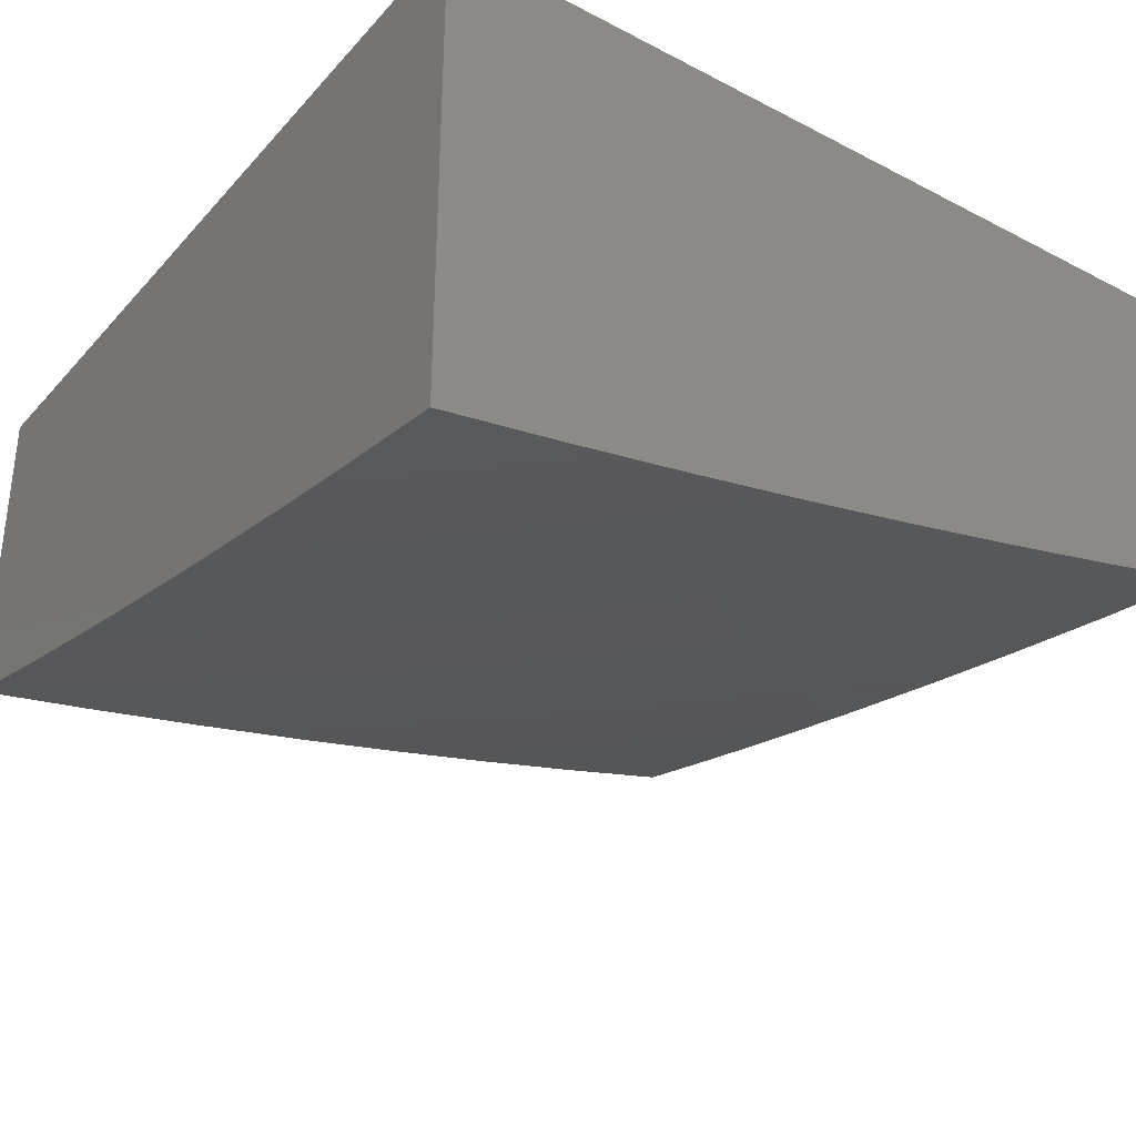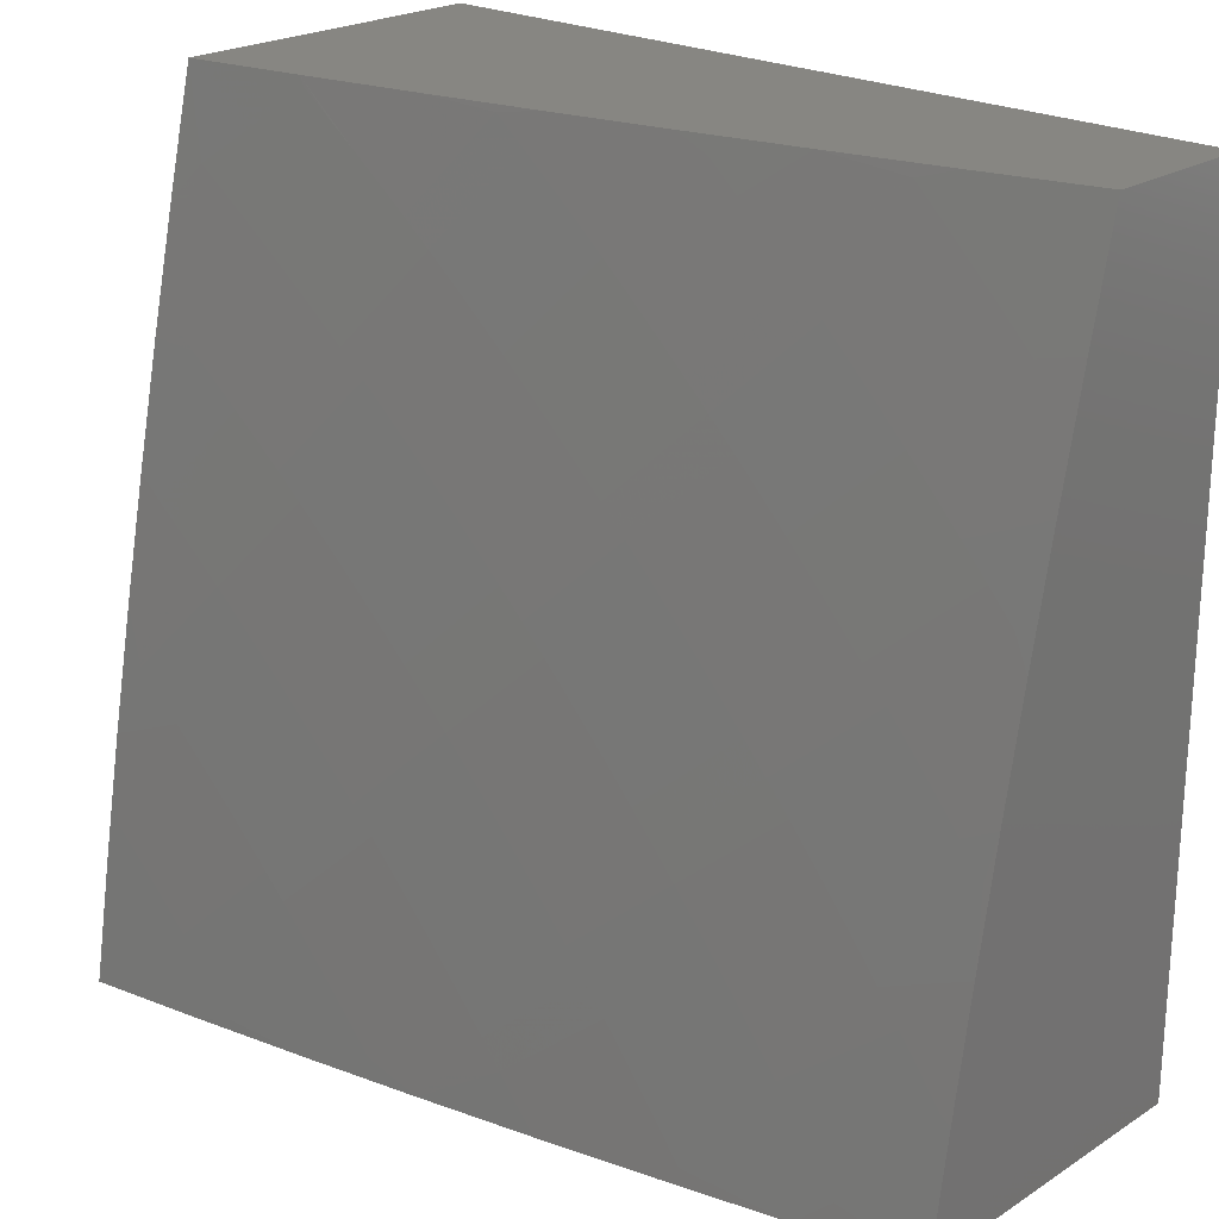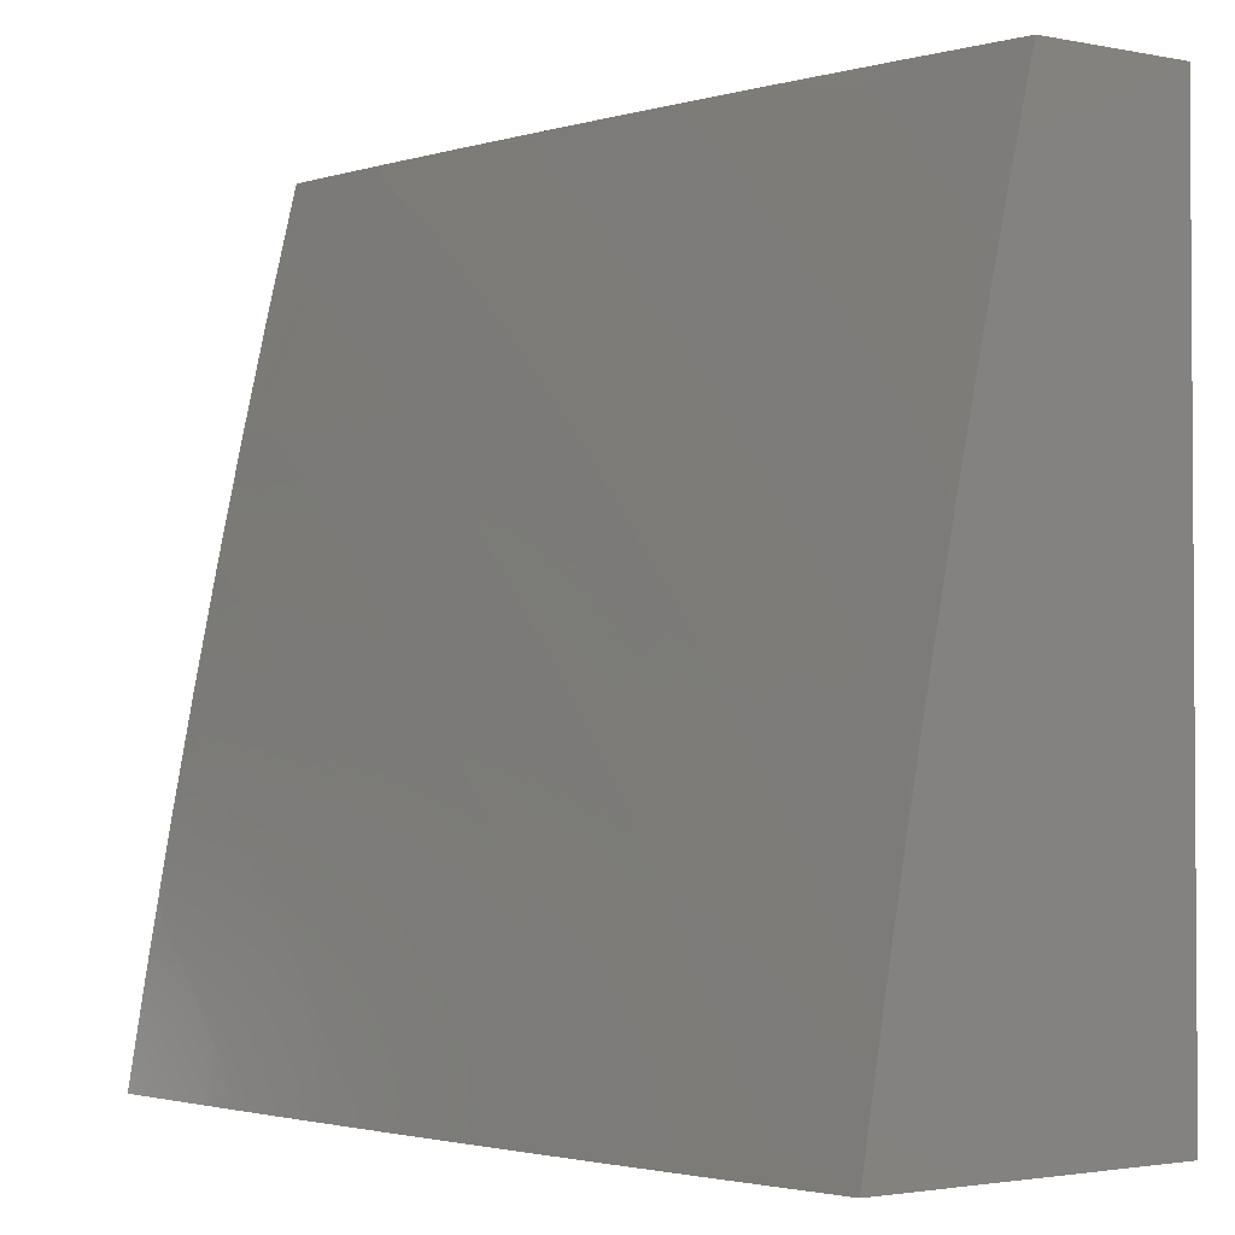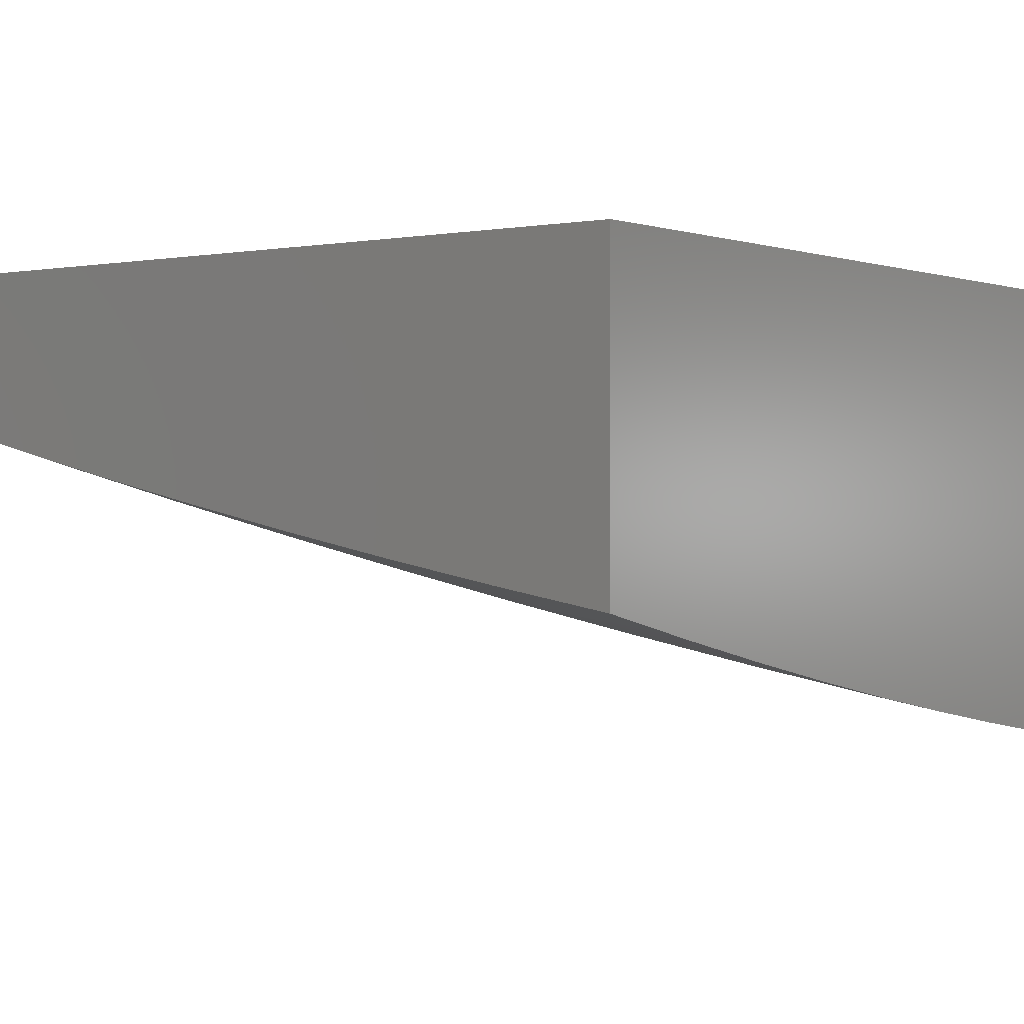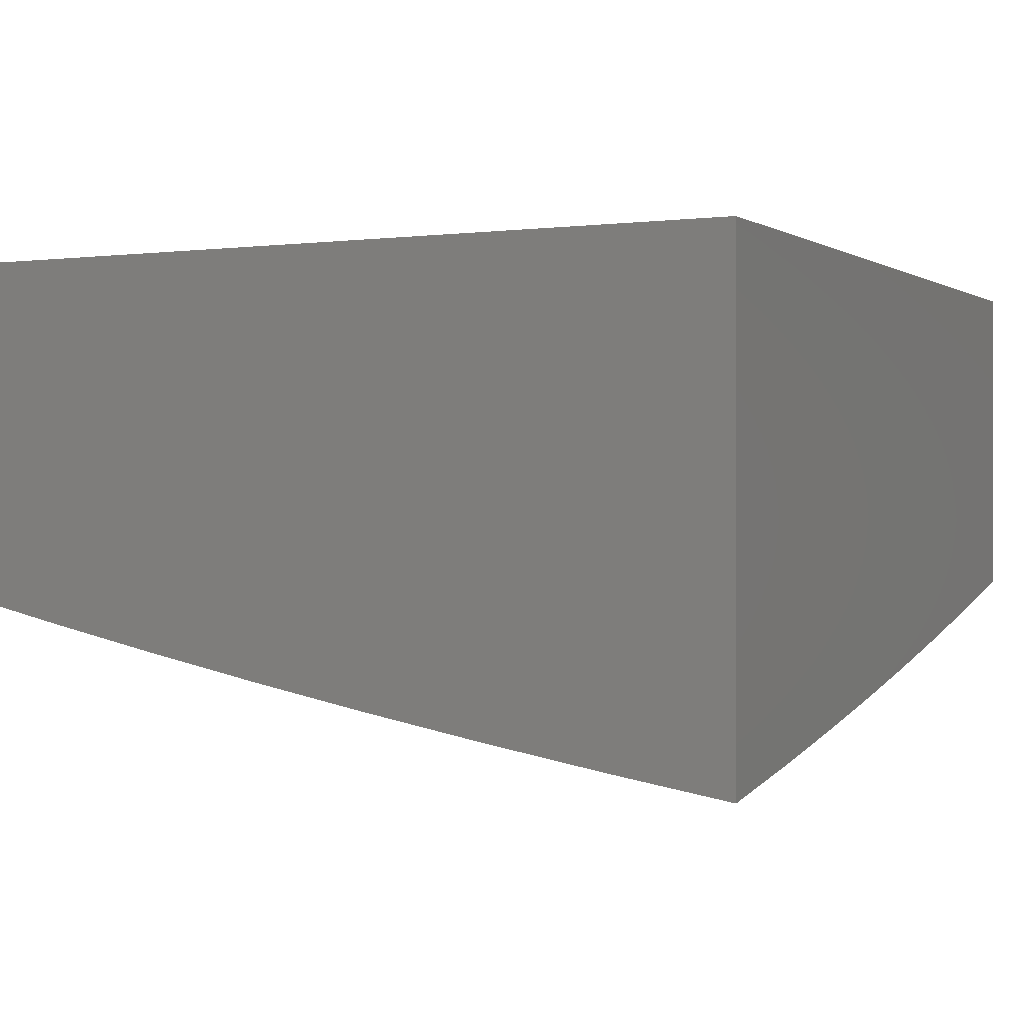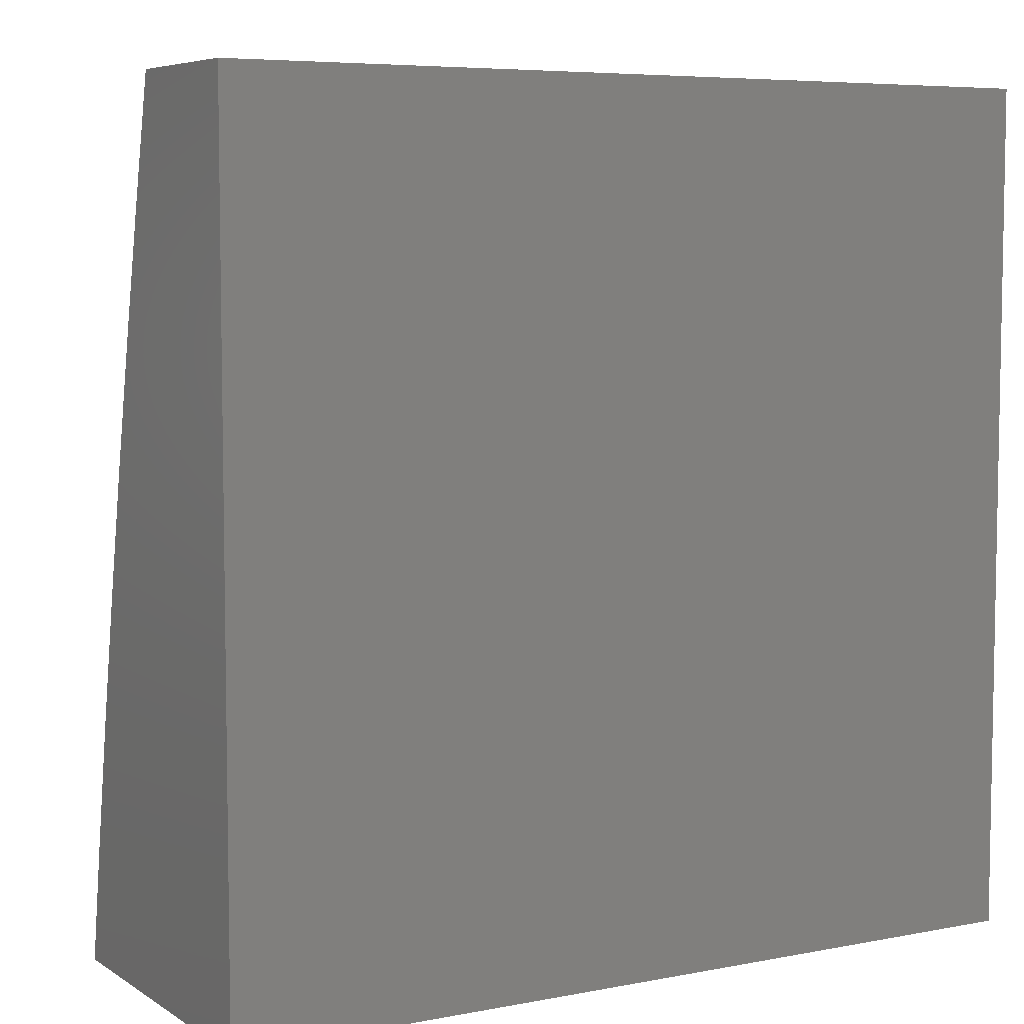
<metadata>
{"format":"stl","ext":"stl","renderer":"f3d","projection":"perspective","resolution":1024,"background":"white","views":[{"elev":-33.6,"azim":54.8,"up":"+Z"},{"elev":22.7,"azim":-137.1,"up":"+Y"},{"elev":-2.2,"azim":-124.1,"up":"+Y"},{"elev":0.4,"azim":-52.9,"up":"+Z"},{"elev":-0.2,"azim":26.5,"up":"+Z"},{"elev":6.3,"azim":-30.0,"up":"+Y"}]}
</metadata>
<code>
# stl→obj: 196 verts, 388 faces
v -2.144 2 -12.57
v -2.114 2.089 -12.56
v -2 2 -12.59
v -2.089 2.114 -12.56
v -2.063 2.139 -12.56
v -2.189 2.216 -12.52
v -2.163 2.242 -12.52
v -2.289 2.317 -12.49
v -2.262 2.344 -12.49
v -2.389 2.418 -12.45
v -2.36 2.447 -12.45
v -2.489 2.519 -12.41
v -2.459 2.549 -12.41
v -2.588 2.619 -12.37
v -2.557 2.65 -12.37
v -2.687 2.72 -12.33
v -2.655 2.752 -12.33
v -2.786 2.819 -12.28
v -2.752 2.853 -12.28
v -2.884 2.919 -12.24
v -2.849 2.953 -12.24
v -2.858 3 -12.22
v -2.813 2.987 -12.24
v -2.716 3 -12.25
v -2.683 2.918 -12.28
v -2.648 2.949 -12.28
v -2.554 2.845 -12.33
v -2.52 2.875 -12.33
v -2.427 2.769 -12.37
v -2.394 2.798 -12.37
v -2.302 2.691 -12.41
v -2.27 2.718 -12.41
v -2.179 2.61 -12.45
v -2.147 2.635 -12.45
v -2.058 2.525 -12.49
v -2.027 2.55 -12.49
v -2 2.43 -12.51
v -2 2.573 -12.48
v -2.116 2.661 -12.45
v -2.084 2.686 -12.45
v -2.204 2.772 -12.41
v -2.171 2.798 -12.41
v -2.292 2.882 -12.37
v -2.257 2.91 -12.37
v -2.379 2.993 -12.33
v -2.287 3 -12.34
v -2.431 3 -12.31
v -2.415 2.964 -12.33
v -2.45 2.935 -12.33
v -2.326 2.855 -12.37
v -2.36 2.827 -12.37
v -2.237 2.745 -12.41
v -2.287 2 -12.54
v -2.187 2.012 -12.56
v -2.163 2.038 -12.56
v -2.139 2.063 -12.56
v -2.267 2.136 -12.52
v -2.242 2.163 -12.52
v -2.371 2.233 -12.49
v -2.344 2.262 -12.49
v -2.475 2.331 -12.45
v -2.447 2.36 -12.45
v -2.578 2.428 -12.41
v -2.549 2.459 -12.41
v -2.681 2.525 -12.37
v -2.65 2.557 -12.37
v -2.783 2.621 -12.33
v -2.752 2.655 -12.33
v -2.885 2.718 -12.28
v -2.853 2.752 -12.28
v -2.987 2.813 -12.24
v -2.953 2.849 -12.24
v -3 2.858 -12.22
v -3 3 -12.19
v -2.43 2 -12.51
v -2.367 2.025 -12.52
v -2.343 2.053 -12.52
v -2.318 2.081 -12.52
v -2.45 2.147 -12.49
v -2.424 2.176 -12.49
v -2.557 2.241 -12.45
v -2.53 2.271 -12.45
v -2.663 2.334 -12.41
v -2.635 2.366 -12.41
v -2.769 2.427 -12.37
v -2.74 2.46 -12.37
v -2.875 2.52 -12.33
v -2.845 2.554 -12.33
v -2.981 2.612 -12.28
v -2.949 2.648 -12.28
v -3 2.716 -12.25
v -2.918 2.683 -12.28
v -2.573 2 -12.48
v -2.55 2.027 -12.49
v -2.525 2.058 -12.49
v -2.5 2.088 -12.49
v -2.635 2.147 -12.45
v -2.61 2.179 -12.45
v -2.745 2.237 -12.41
v -2.718 2.27 -12.41
v -2.855 2.326 -12.37
v -2.827 2.36 -12.37
v -2.964 2.415 -12.33
v -2.935 2.45 -12.33
v -3 2.431 -12.31
v -3 2.573 -12.28
v -2.716 2 -12.45
v -2.686 2.084 -12.45
v -2.661 2.116 -12.45
v -2.858 2 -12.42
v -2.735 2.019 -12.45
v -2.711 2.051 -12.45
v -2.824 2.137 -12.41
v -2.798 2.171 -12.41
v -2.936 2.222 -12.37
v -2.91 2.257 -12.37
v -3 2.287 -12.34
v -2.993 2.379 -12.33
v -3 2 -12.39
v -2.899 2.034 -12.41
v -2.874 2.069 -12.41
v -2.849 2.103 -12.41
v -2.989 2.151 -12.37
v -2.963 2.187 -12.37
v -3 2.144 -12.37
v -2.905 2.485 -12.33
v -2.798 2.394 -12.37
v -2.691 2.302 -12.41
v -2.583 2.21 -12.45
v -2.475 2.117 -12.49
v -2.919 2.884 -12.24
v -2.819 2.786 -12.28
v -2.72 2.687 -12.33
v -2.619 2.588 -12.37
v -2.519 2.489 -12.41
v -2.418 2.389 -12.45
v -2.317 2.289 -12.49
v -2.216 2.189 -12.52
v -2.612 2.981 -12.28
v -2.573 3 -12.28
v -2.485 2.905 -12.33
v -2.222 2.936 -12.37
v -2.144 3 -12.37
v -2.187 2.963 -12.37
v -2.151 2.989 -12.37
v -2.069 2.874 -12.41
v -2.034 2.899 -12.41
v -2 2.858 -12.42
v -2 3 -12.39
v -2 2.716 -12.45
v -2.019 2.735 -12.45
v -2.103 2.849 -12.41
v -2.137 2.824 -12.41
v -2.051 2.711 -12.45
v -2 2.287 -12.54
v -2.025 2.367 -12.52
v -2.088 2.5 -12.49
v -2 2.144 -12.57
v -2.012 2.187 -12.56
v -2.081 2.318 -12.52
v -2.053 2.343 -12.52
v -2.176 2.424 -12.49
v -2.147 2.45 -12.49
v -2.271 2.53 -12.45
v -2.241 2.557 -12.45
v -2.366 2.635 -12.41
v -2.334 2.663 -12.41
v -2.46 2.74 -12.37
v -2.038 2.163 -12.56
v -2.136 2.267 -12.52
v -2.108 2.293 -12.52
v -2.233 2.371 -12.49
v -2.205 2.398 -12.49
v -2.331 2.475 -12.45
v -2.301 2.502 -12.45
v -2.428 2.578 -12.41
v -2.397 2.607 -12.41
v -2.525 2.681 -12.37
v -2.493 2.711 -12.37
v -2.621 2.783 -12.33
v -2.588 2.814 -12.33
v -2.718 2.885 -12.28
v -2.814 2.588 -12.33
v -2.711 2.493 -12.37
v -2.607 2.397 -12.41
v -2.502 2.301 -12.45
v -2.398 2.205 -12.49
v -2.293 2.108 -12.52
v -2.772 2.204 -12.41
v -2.882 2.292 -12.37
v -2.117 2.475 -12.49
v -2.21 2.583 -12.45
v -3 3 -12
v -3 2 -12
v -2 2 -12
v -2 3 -12
f 1 2 3
f 3 2 4
f 3 4 5
f 5 4 6
f 5 6 7
f 7 6 8
f 7 8 9
f 9 8 10
f 9 10 11
f 11 10 12
f 11 12 13
f 13 12 14
f 13 14 15
f 15 14 16
f 15 16 17
f 17 16 18
f 17 18 19
f 19 18 20
f 19 20 21
f 21 20 22
f 21 22 23
f 23 22 24
f 23 24 25
f 25 24 26
f 25 26 27
f 27 26 28
f 27 28 29
f 29 28 30
f 29 30 31
f 31 30 32
f 31 32 33
f 33 32 34
f 33 34 35
f 35 34 36
f 35 36 37
f 37 36 38
f 38 36 39
f 38 39 40
f 40 39 41
f 40 41 42
f 42 41 43
f 42 43 44
f 44 43 45
f 44 45 46
f 46 45 47
f 47 45 48
f 47 48 49
f 49 48 50
f 49 50 51
f 51 50 52
f 51 52 32
f 32 52 34
f 53 54 1
f 1 54 55
f 1 55 56
f 56 55 57
f 56 57 58
f 58 57 59
f 58 59 60
f 60 59 61
f 60 61 62
f 62 61 63
f 62 63 64
f 64 63 65
f 64 65 66
f 66 65 67
f 66 67 68
f 68 67 69
f 68 69 70
f 70 69 71
f 70 71 72
f 72 71 73
f 72 73 74
f 75 76 53
f 53 76 77
f 53 77 78
f 78 77 79
f 78 79 80
f 80 79 81
f 80 81 82
f 82 81 83
f 82 83 84
f 84 83 85
f 84 85 86
f 86 85 87
f 86 87 88
f 88 87 89
f 88 89 90
f 90 89 91
f 90 91 92
f 92 91 71
f 92 71 69
f 93 94 75
f 75 94 95
f 75 95 96
f 96 95 97
f 96 97 98
f 98 97 99
f 98 99 100
f 100 99 101
f 100 101 102
f 102 101 103
f 102 103 104
f 104 103 105
f 104 105 106
f 107 108 93
f 93 108 109
f 93 109 94
f 94 109 95
f 110 111 107
f 107 111 112
f 107 112 108
f 108 112 113
f 108 113 114
f 114 113 115
f 114 115 116
f 116 115 117
f 116 117 118
f 118 117 105
f 118 105 103
f 119 120 110
f 110 120 121
f 110 121 122
f 122 121 123
f 122 123 124
f 124 123 117
f 124 117 115
f 119 125 120
f 120 125 121
f 121 125 123
f 123 125 117
f 91 89 106
f 106 89 87
f 106 87 126
f 126 87 85
f 126 85 127
f 127 85 83
f 127 83 128
f 128 83 81
f 128 81 129
f 129 81 79
f 129 79 130
f 130 79 77
f 130 77 76
f 91 73 71
f 22 20 74
f 74 20 131
f 74 131 72
f 72 131 132
f 72 132 70
f 70 132 133
f 70 133 68
f 68 133 134
f 68 134 66
f 66 134 135
f 66 135 64
f 64 135 136
f 64 136 62
f 62 136 137
f 62 137 60
f 60 137 138
f 60 138 58
f 58 138 2
f 58 2 56
f 56 2 1
f 26 24 139
f 139 24 140
f 139 140 28
f 28 140 141
f 28 141 30
f 30 141 51
f 30 51 32
f 140 47 141
f 141 47 49
f 141 49 51
f 44 46 142
f 142 46 143
f 142 143 144
f 144 143 145
f 144 145 146
f 146 145 147
f 146 147 148
f 148 147 149
f 149 147 145
f 149 145 143
f 148 150 146
f 146 150 151
f 146 151 152
f 152 151 153
f 152 153 142
f 142 153 44
f 151 150 154
f 154 150 38
f 154 38 40
f 155 156 37
f 37 156 157
f 37 157 35
f 35 157 33
f 158 159 155
f 155 159 160
f 155 160 161
f 161 160 162
f 161 162 163
f 163 162 164
f 163 164 165
f 165 164 166
f 165 166 167
f 167 166 168
f 167 168 29
f 29 168 27
f 3 5 158
f 158 5 169
f 158 169 159
f 159 169 170
f 159 170 171
f 171 170 172
f 171 172 173
f 173 172 174
f 173 174 175
f 175 174 176
f 175 176 177
f 177 176 178
f 177 178 179
f 179 178 180
f 179 180 181
f 181 180 182
f 181 182 25
f 25 182 23
f 106 126 104
f 104 126 127
f 104 127 102
f 102 127 128
f 102 128 100
f 100 128 129
f 100 129 98
f 98 129 130
f 98 130 96
f 96 130 75
f 132 131 18
f 18 131 20
f 133 132 16
f 16 132 18
f 134 133 14
f 14 133 16
f 135 134 12
f 12 134 14
f 136 135 10
f 10 135 12
f 137 136 8
f 8 136 10
f 138 137 6
f 6 137 8
f 2 138 4
f 4 138 6
f 69 67 92
f 92 67 183
f 92 183 90
f 90 183 88
f 67 65 183
f 183 65 184
f 183 184 88
f 88 184 86
f 65 63 184
f 184 63 185
f 184 185 86
f 86 185 84
f 63 61 185
f 185 61 186
f 185 186 84
f 84 186 82
f 61 59 186
f 186 59 187
f 186 187 82
f 82 187 80
f 59 57 187
f 187 57 188
f 187 188 80
f 80 188 78
f 57 55 188
f 188 55 54
f 188 54 53
f 78 188 53
f 75 130 76
f 95 109 97
f 97 109 189
f 97 189 99
f 99 189 190
f 99 190 101
f 101 190 118
f 101 118 103
f 118 190 116
f 116 190 189
f 116 189 114
f 114 189 109
f 114 109 108
f 112 111 122
f 122 111 110
f 115 113 124
f 124 113 122
f 113 112 122
f 170 169 7
f 7 169 5
f 172 170 9
f 9 170 7
f 174 172 11
f 11 172 9
f 176 174 13
f 13 174 11
f 178 176 15
f 15 176 13
f 180 178 17
f 17 178 15
f 182 180 19
f 19 180 17
f 23 182 21
f 21 182 19
f 159 171 160
f 160 171 173
f 160 173 162
f 162 173 175
f 162 175 164
f 164 175 177
f 164 177 166
f 166 177 179
f 166 179 168
f 168 179 181
f 168 181 27
f 27 181 25
f 139 28 26
f 161 163 156
f 156 163 191
f 156 191 157
f 157 191 192
f 157 192 33
f 33 192 31
f 192 191 165
f 165 191 163
f 31 192 167
f 167 192 165
f 167 29 31
f 161 156 155
f 39 36 34
f 41 39 52
f 52 39 34
f 43 41 50
f 50 41 52
f 45 43 48
f 48 43 50
f 40 42 154
f 154 42 153
f 154 153 151
f 42 44 153
f 152 142 144
f 152 144 146
f 74 73 193
f 193 73 91
f 193 91 194
f 194 91 106
f 194 106 105
f 105 117 194
f 194 117 125
f 194 125 119
f 119 110 194
f 194 110 107
f 194 107 195
f 195 107 93
f 195 93 75
f 75 53 195
f 195 53 1
f 195 1 3
f 196 193 195
f 195 193 194
f 149 143 196
f 196 143 46
f 196 46 47
f 47 140 196
f 196 140 24
f 196 24 193
f 193 24 22
f 193 22 74
f 3 158 195
f 195 158 155
f 195 155 37
f 37 38 195
f 195 38 150
f 195 150 196
f 196 150 148
f 196 148 149

</code>
